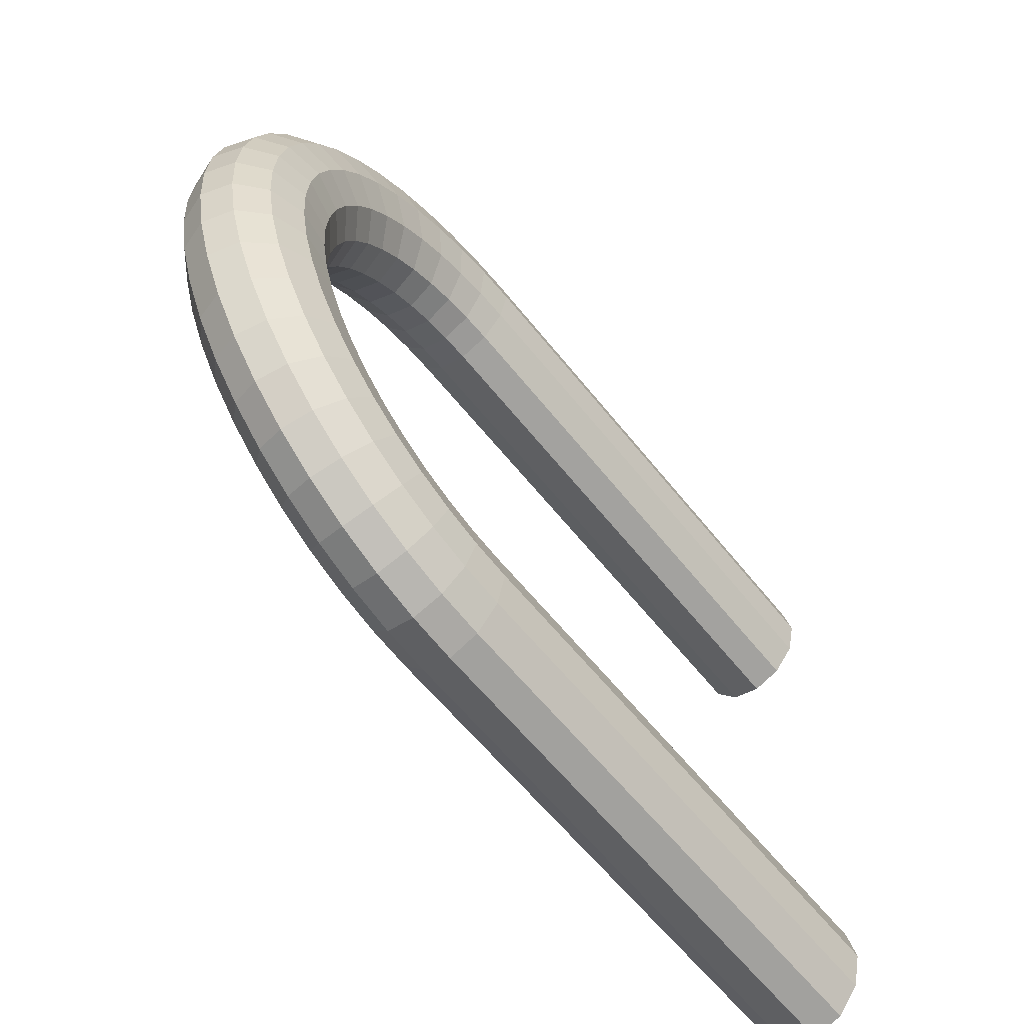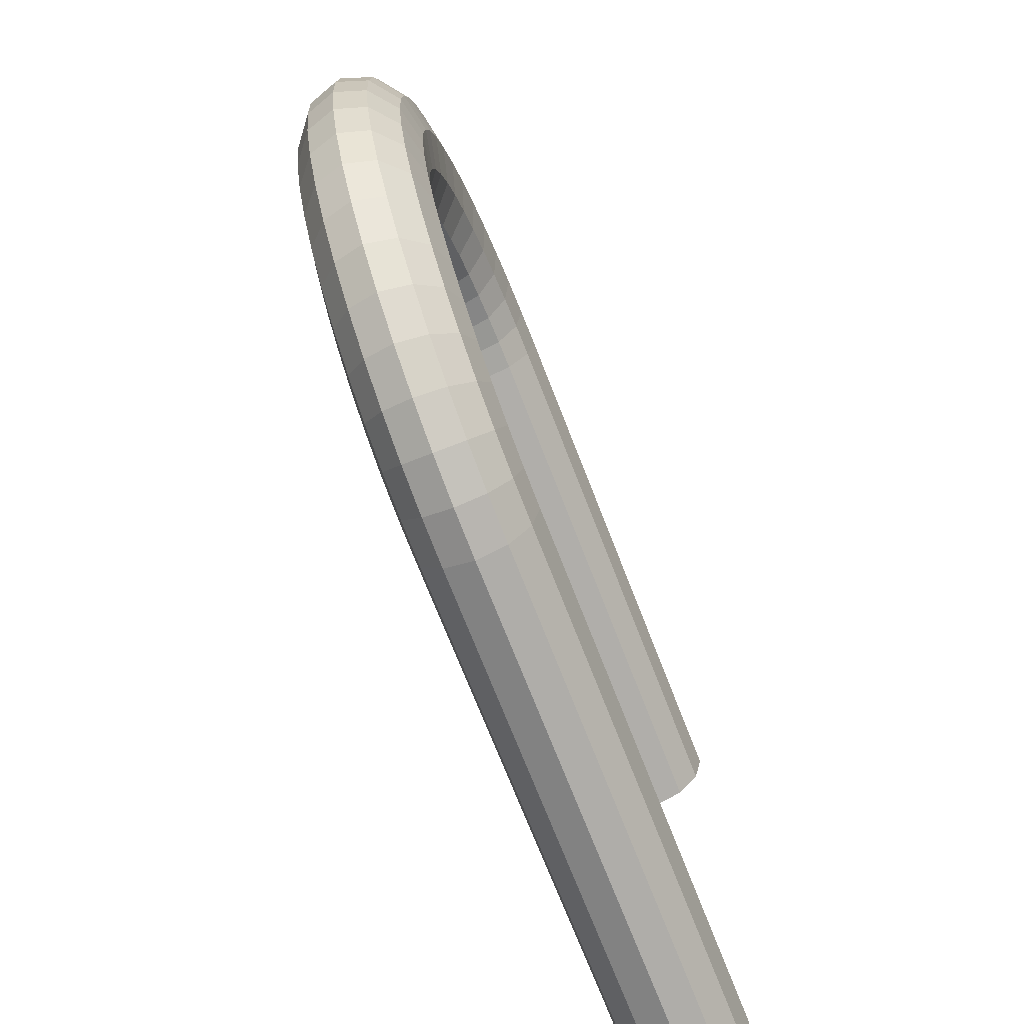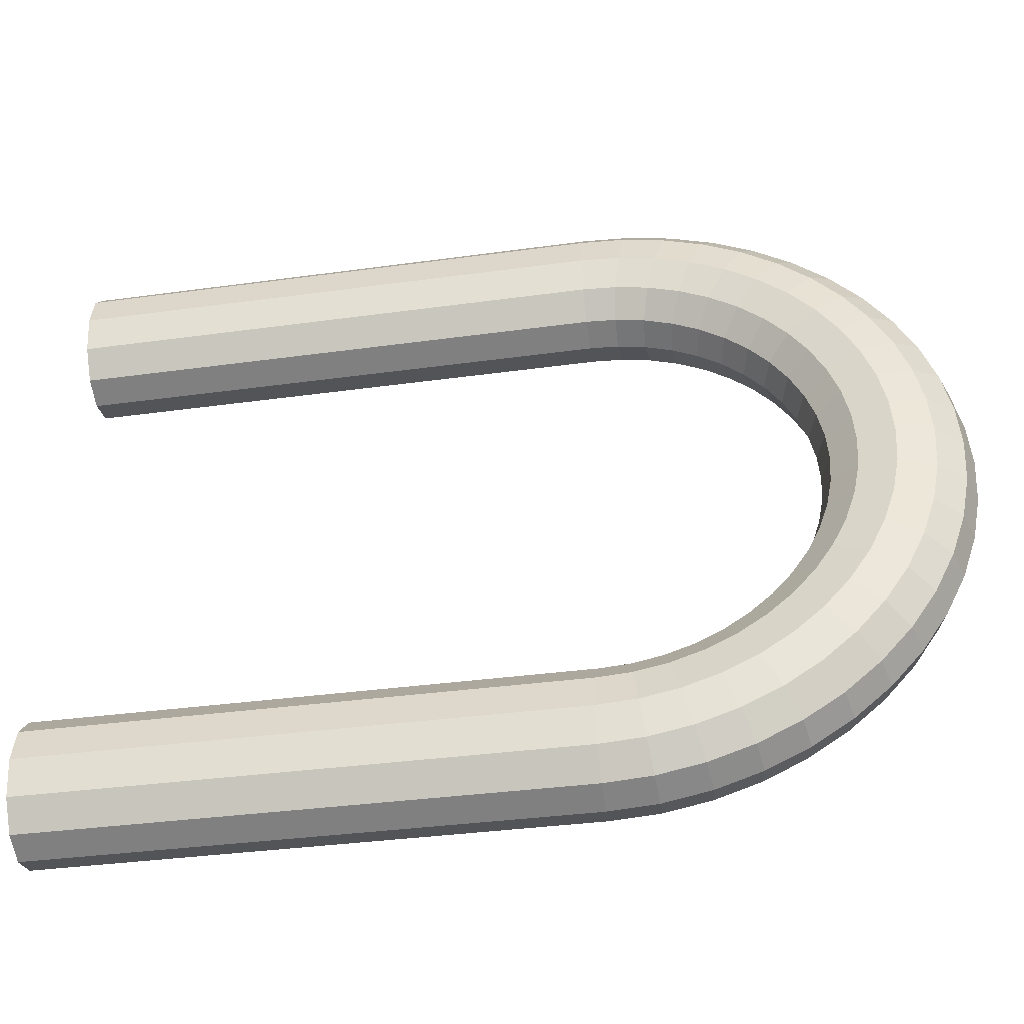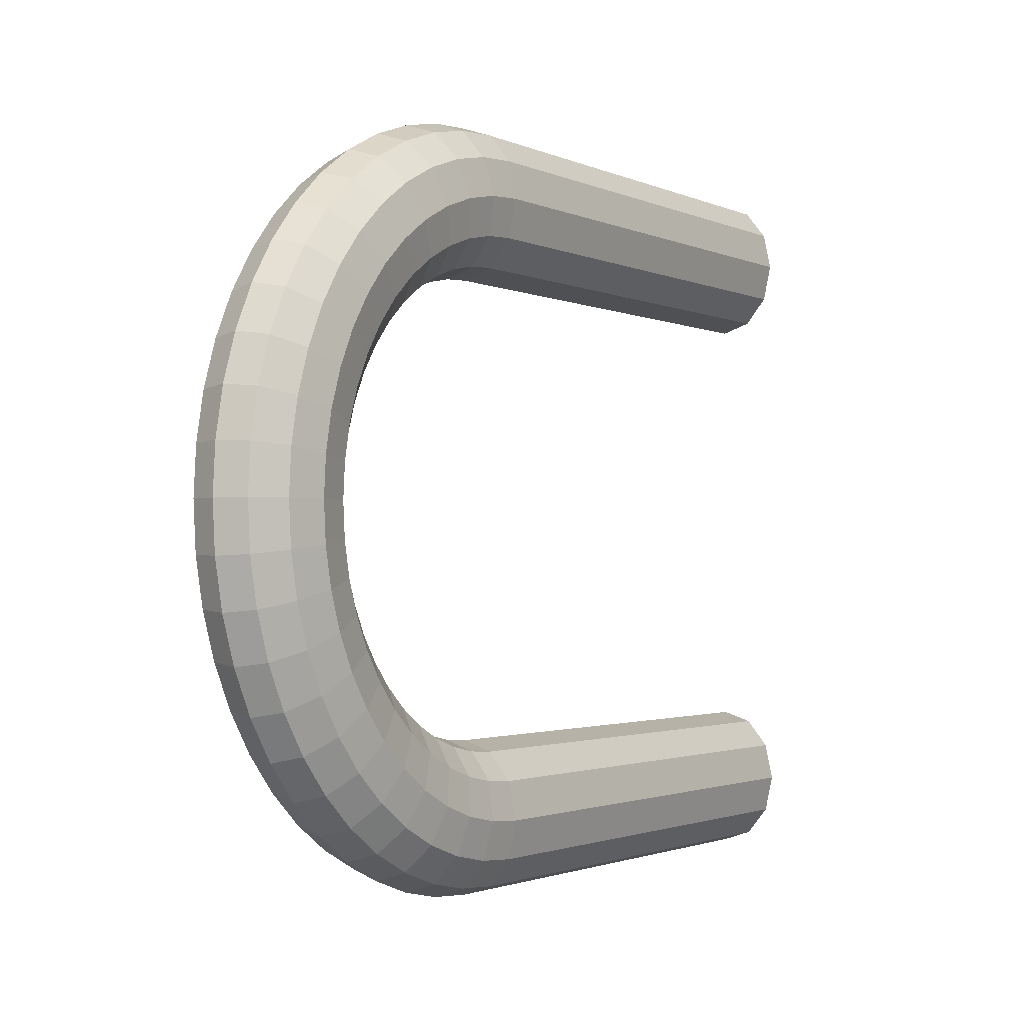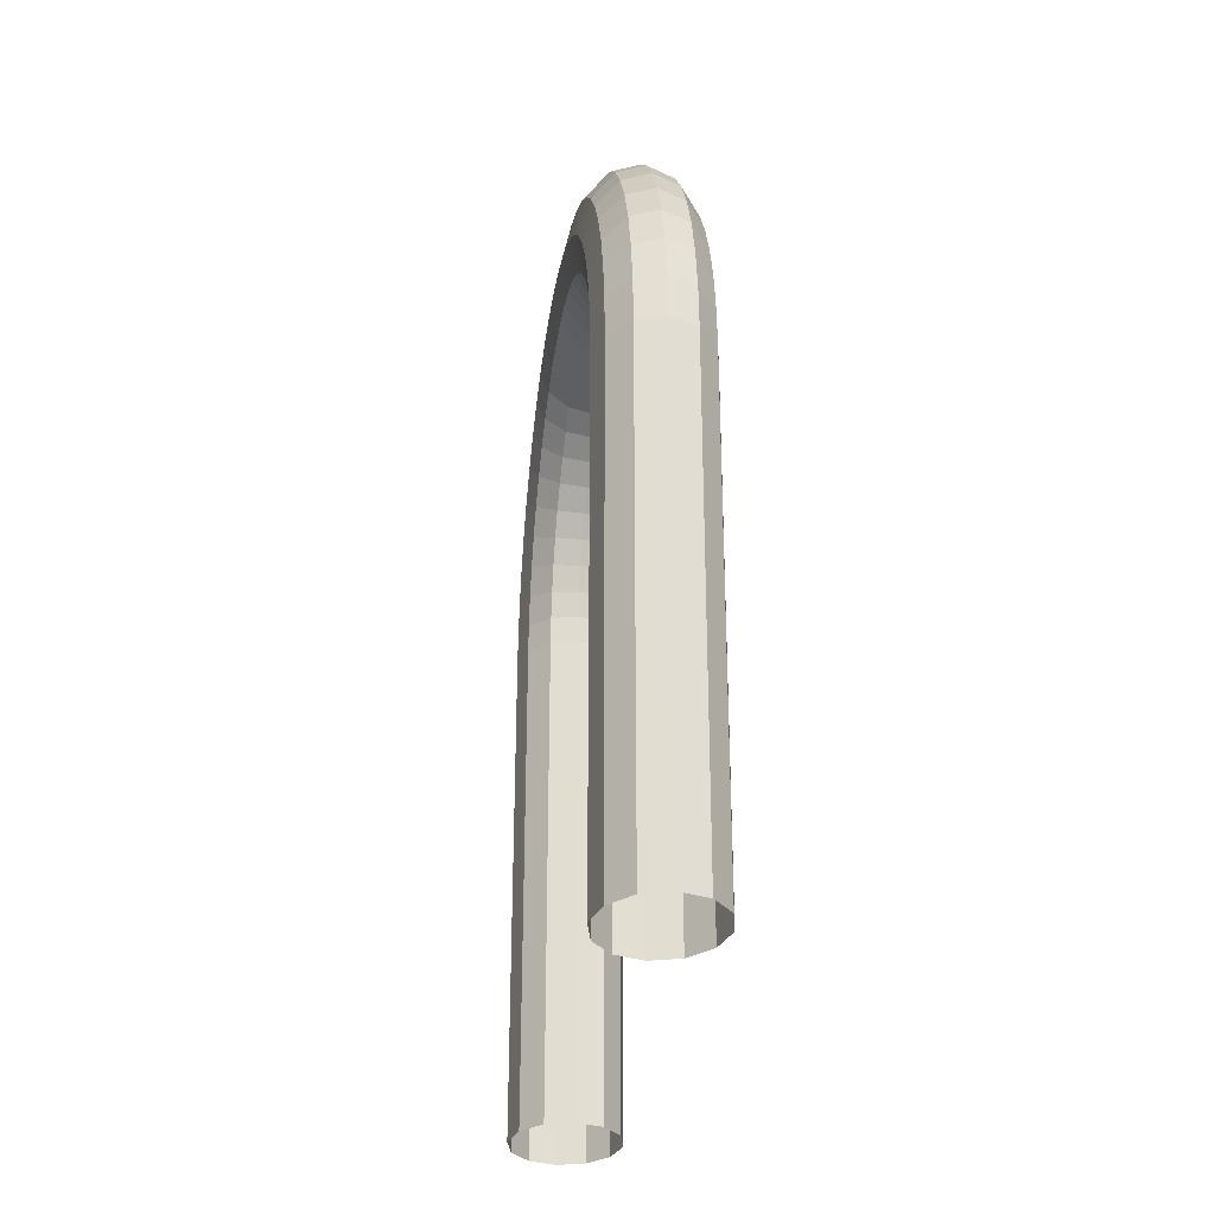
<metadata>
{"format":"obj","ext":"obj","renderer":"f3d","projection":"perspective","resolution":1024,"background":"white","views":[{"elev":-60.8,"azim":-141.6,"up":"+Z"},{"elev":-71.9,"azim":-158.7,"up":"+Z"},{"elev":-42.3,"azim":99.0,"up":"+Z"},{"elev":-1.8,"azim":-147.0,"up":"+Z"},{"elev":-29.8,"azim":-8.3,"up":"+Y"}]}
</metadata>
<code>
o gardenheadges
v 9.193 -0.4769 32.74
v 9.478 -0.4769 32.83
v 9.687 -0.4769 33.09
v 9.763 -0.4769 33.45
v 9.687 -0.4769 33.8
v 9.478 -0.4769 34.06
v 9.193 -0.4769 34.16
v 8.908 -0.4769 34.06
v 8.7 -0.4769 33.8
v 8.623 -0.4769 33.45
v 8.7 -0.4769 33.09
v 8.908 -0.4769 32.83
v 9.193 4.748 32.71
v 9.478 4.748 32.8
v 9.687 4.748 33.06
v 9.763 4.748 33.42
v 9.687 4.748 33.78
v 9.478 4.748 34.04
v 9.193 4.748 34.14
v 8.908 4.748 34.04
v 8.7 4.748 33.78
v 8.623 4.748 33.43
v 8.7 4.748 33.07
v 8.908 4.748 32.8
v 9.193 5.217 32.74
v 9.478 5.205 32.83
v 9.687 5.17 33.09
v 9.763 5.123 33.45
v 9.687 5.076 33.8
v 9.478 5.042 34.06
v 9.193 5.029 34.16
v 8.908 5.042 34.06
v 8.7 5.076 33.8
v 8.623 5.123 33.45
v 8.7 5.17 33.09
v 8.908 5.205 32.83
v 9.193 5.679 32.83
v 9.478 5.654 32.92
v 9.687 5.586 33.17
v 9.763 5.493 33.52
v 9.687 5.399 33.87
v 9.478 5.331 34.12
v 9.193 5.306 34.21
v 8.908 5.331 34.12
v 8.7 5.399 33.87
v 8.623 5.493 33.52
v 8.7 5.586 33.18
v 8.908 5.654 32.92
v 9.193 6.124 32.98
v 9.478 6.088 33.07
v 9.687 5.987 33.31
v 9.763 5.849 33.64
v 9.687 5.711 33.97
v 9.478 5.611 34.21
v 9.193 5.574 34.3
v 8.908 5.611 34.22
v 8.7 5.711 33.97
v 8.623 5.849 33.64
v 8.7 5.987 33.31
v 8.908 6.088 33.07
v 9.193 6.546 33.19
v 9.478 6.498 33.27
v 9.687 6.367 33.5
v 9.763 6.187 33.81
v 9.687 6.007 34.12
v 9.478 5.875 34.34
v 9.193 5.827 34.43
v 8.908 5.875 34.34
v 8.7 6.007 34.12
v 8.623 6.187 33.81
v 8.7 6.367 33.5
v 8.908 6.498 33.27
v 9.193 6.938 33.45
v 9.478 6.879 33.52
v 9.687 6.719 33.73
v 9.763 6.5 34.01
v 9.687 6.281 34.3
v 9.478 6.12 34.51
v 9.193 6.062 34.58
v 8.908 6.12 34.51
v 8.7 6.281 34.3
v 8.623 6.5 34.02
v 8.7 6.719 33.73
v 8.908 6.879 33.52
v 9.193 7.292 33.76
v 9.478 7.223 33.82
v 9.687 7.037 34.01
v 9.763 6.783 34.26
v 9.687 6.528 34.51
v 9.478 6.342 34.7
v 9.193 6.274 34.77
v 8.908 6.342 34.7
v 8.7 6.528 34.52
v 8.623 6.783 34.26
v 8.7 7.037 34.01
v 8.908 7.223 33.82
v 9.193 7.602 34.11
v 9.478 7.525 34.17
v 9.687 7.316 34.32
v 9.763 7.031 34.54
v 9.687 6.746 34.76
v 9.478 6.537 34.92
v 9.193 6.46 34.98
v 8.908 6.537 34.92
v 8.7 6.746 34.76
v 8.623 7.031 34.55
v 8.7 7.316 34.33
v 8.908 7.525 34.17
v 9.193 7.863 34.5
v 9.478 7.78 34.54
v 9.687 7.552 34.67
v 9.763 7.24 34.85
v 9.687 6.929 35.03
v 9.478 6.701 35.16
v 9.193 6.617 35.21
v 8.908 6.701 35.17
v 8.7 6.929 35.04
v 8.623 7.24 34.86
v 8.7 7.552 34.68
v 8.908 7.78 34.55
v 9.193 8.071 34.92
v 9.478 7.982 34.95
v 9.687 7.739 35.05
v 9.763 7.407 35.19
v 9.687 7.074 35.33
v 9.478 6.831 35.43
v 9.193 6.742 35.46
v 8.908 6.831 35.43
v 8.7 7.074 35.33
v 8.623 7.407 35.19
v 8.7 7.739 35.06
v 8.908 7.982 34.95
v 9.193 8.223 35.36
v 9.478 8.13 35.38
v 9.687 7.875 35.45
v 9.763 7.528 35.54
v 9.687 7.18 35.64
v 9.478 6.926 35.71
v 9.193 6.833 35.73
v 8.908 6.926 35.71
v 8.7 7.18 35.64
v 8.623 7.528 35.55
v 8.7 7.875 35.45
v 8.908 8.13 35.39
v 9.193 8.315 35.82
v 9.478 8.219 35.83
v 9.687 7.958 35.86
v 9.763 7.601 35.91
v 9.687 7.244 35.96
v 9.478 6.983 35.99
v 9.193 6.888 36.01
v 8.908 6.983 35.99
v 8.7 7.244 35.96
v 8.623 7.601 35.91
v 8.7 7.958 35.87
v 8.908 8.219 35.83
v 9.193 8.345 36.29
v 9.478 8.249 36.29
v 9.687 7.986 36.29
v 9.763 7.626 36.28
v 9.687 7.266 36.29
v 9.478 7.003 36.29
v 9.193 6.906 36.29
v 8.908 7.003 36.29
v 8.7 7.266 36.29
v 8.623 7.626 36.29
v 8.7 7.986 36.29
v 8.908 8.249 36.29
v 9.193 8.315 36.75
v 9.478 8.219 36.74
v 9.687 7.958 36.71
v 9.763 7.601 36.66
v 9.687 7.244 36.61
v 9.478 6.983 36.58
v 9.193 6.888 36.57
v 8.908 6.983 36.58
v 8.7 7.244 36.62
v 8.623 7.601 36.66
v 8.7 7.958 36.71
v 8.908 8.219 36.74
v 9.193 8.223 37.21
v 9.478 8.13 37.19
v 9.687 7.875 37.12
v 9.763 7.528 37.03
v 9.687 7.18 36.93
v 9.478 6.926 36.87
v 9.193 6.833 36.84
v 8.908 6.926 36.87
v 8.7 7.18 36.94
v 8.623 7.528 37.03
v 8.7 7.875 37.12
v 8.908 8.13 37.19
v 9.193 8.071 37.66
v 9.478 7.982 37.62
v 9.687 7.739 37.52
v 9.763 7.407 37.38
v 9.687 7.074 37.24
v 9.478 6.831 37.14
v 9.193 6.742 37.11
v 8.908 6.831 37.15
v 8.7 7.074 37.25
v 8.623 7.407 37.38
v 8.7 7.739 37.52
v 8.908 7.982 37.62
v 9.193 7.863 38.08
v 9.478 7.78 38.03
v 9.687 7.552 37.9
v 9.763 7.24 37.72
v 9.687 6.929 37.54
v 9.478 6.701 37.41
v 9.193 6.617 37.36
v 8.908 6.701 37.41
v 8.7 6.929 37.54
v 8.623 7.24 37.72
v 8.7 7.552 37.9
v 8.908 7.78 38.03
v 9.193 7.602 38.47
v 9.478 7.525 38.41
v 9.687 7.316 38.25
v 9.763 7.031 38.03
v 9.687 6.746 37.81
v 9.478 6.537 37.65
v 9.193 6.46 37.59
v 8.908 6.537 37.65
v 8.7 6.746 37.81
v 8.623 7.031 38.03
v 8.7 7.316 38.25
v 8.908 7.525 38.41
v 9.193 7.292 38.82
v 9.478 7.223 38.75
v 9.687 7.037 38.56
v 9.763 6.783 38.31
v 9.687 6.528 38.06
v 9.478 6.342 37.87
v 9.193 6.274 37.81
v 8.908 6.342 37.87
v 8.7 6.528 38.06
v 8.623 6.783 38.31
v 8.7 7.037 38.57
v 8.908 7.223 38.75
v 9.193 6.938 39.13
v 9.478 6.879 39.05
v 9.687 6.719 38.84
v 9.763 6.5 38.56
v 9.687 6.281 38.27
v 9.478 6.12 38.07
v 9.193 6.062 37.99
v 8.908 6.12 38.07
v 8.7 6.281 38.28
v 8.623 6.5 38.56
v 8.7 6.719 38.84
v 8.908 6.879 39.05
v 9.193 6.546 39.39
v 9.478 6.498 39.3
v 9.687 6.367 39.07
v 9.763 6.187 38.76
v 9.687 6.007 38.45
v 9.478 5.875 38.23
v 9.193 5.827 38.15
v 8.908 5.875 38.23
v 8.7 6.007 38.46
v 8.623 6.187 38.77
v 8.7 6.367 39.08
v 8.908 6.498 39.3
v 9.193 6.124 39.59
v 9.478 6.088 39.5
v 9.687 5.987 39.26
v 9.763 5.849 38.93
v 9.687 5.711 38.6
v 9.478 5.611 38.36
v 9.193 5.574 38.27
v 8.908 5.611 38.36
v 8.7 5.711 38.6
v 8.623 5.849 38.93
v 8.7 5.987 39.26
v 8.908 6.088 39.51
v 9.193 5.679 39.74
v 9.478 5.654 39.65
v 9.687 5.586 39.4
v 9.763 5.493 39.05
v 9.687 5.399 38.71
v 9.478 5.331 38.45
v 9.193 5.306 38.36
v 8.908 5.331 38.45
v 8.7 5.399 38.71
v 8.623 5.493 39.05
v 8.7 5.586 39.4
v 8.908 5.654 39.65
v 9.193 5.217 39.84
v 9.478 5.205 39.74
v 9.687 5.17 39.48
v 9.763 5.123 39.12
v 9.687 5.076 38.77
v 9.478 5.042 38.51
v 9.193 5.029 38.42
v 8.908 5.042 38.51
v 8.7 5.076 38.77
v 8.623 5.123 39.13
v 8.7 5.17 39.48
v 8.908 5.205 39.74
v 9.193 4.748 39.87
v 9.478 4.748 39.77
v 9.687 4.748 39.51
v 9.763 4.748 39.15
v 9.687 4.748 38.79
v 9.478 4.748 38.53
v 9.193 4.748 38.43
v 8.908 4.748 38.53
v 8.7 4.748 38.79
v 8.623 4.748 39.15
v 8.7 4.748 39.51
v 8.908 4.748 39.77
v 9.193 -0.4769 39.84
v 9.478 -0.4769 39.74
v 9.687 -0.4769 39.48
v 9.763 -0.4769 39.12
v 9.687 -0.4769 38.77
v 9.478 -0.4769 38.51
v 9.193 -0.4769 38.42
v 8.908 -0.4769 38.51
v 8.7 -0.4769 38.77
v 8.623 -0.4769 39.13
v 8.7 -0.4769 39.48
v 8.908 -0.4769 39.74
f 1 13 14 2
f 2 14 15 3
f 3 15 16 4
f 4 16 17 5
f 5 17 18 6
f 6 18 19 7
f 7 19 20 8
f 8 20 21 9
f 9 21 22 10
f 10 22 23 11
f 11 23 24 12
f 12 24 13 1
f 13 25 26 14
f 14 26 27 15
f 15 27 28 16
f 16 28 29 17
f 17 29 30 18
f 18 30 31 19
f 19 31 32 20
f 20 32 33 21
f 21 33 34 22
f 22 34 35 23
f 23 35 36 24
f 24 36 25 13
f 25 37 38 26
f 26 38 39 27
f 27 39 40 28
f 28 40 41 29
f 29 41 42 30
f 30 42 43 31
f 31 43 44 32
f 32 44 45 33
f 33 45 46 34
f 34 46 47 35
f 35 47 48 36
f 36 48 37 25
f 37 49 50 38
f 38 50 51 39
f 39 51 52 40
f 40 52 53 41
f 41 53 54 42
f 42 54 55 43
f 43 55 56 44
f 44 56 57 45
f 45 57 58 46
f 46 58 59 47
f 47 59 60 48
f 48 60 49 37
f 49 61 62 50
f 50 62 63 51
f 51 63 64 52
f 52 64 65 53
f 53 65 66 54
f 54 66 67 55
f 55 67 68 56
f 56 68 69 57
f 57 69 70 58
f 58 70 71 59
f 59 71 72 60
f 60 72 61 49
f 61 73 74 62
f 62 74 75 63
f 63 75 76 64
f 64 76 77 65
f 65 77 78 66
f 66 78 79 67
f 67 79 80 68
f 68 80 81 69
f 69 81 82 70
f 70 82 83 71
f 71 83 84 72
f 72 84 73 61
f 73 85 86 74
f 74 86 87 75
f 75 87 88 76
f 76 88 89 77
f 77 89 90 78
f 78 90 91 79
f 79 91 92 80
f 80 92 93 81
f 81 93 94 82
f 82 94 95 83
f 83 95 96 84
f 84 96 85 73
f 85 97 98 86
f 86 98 99 87
f 87 99 100 88
f 88 100 101 89
f 89 101 102 90
f 90 102 103 91
f 91 103 104 92
f 92 104 105 93
f 93 105 106 94
f 94 106 107 95
f 95 107 108 96
f 96 108 97 85
f 97 109 110 98
f 98 110 111 99
f 99 111 112 100
f 100 112 113 101
f 101 113 114 102
f 102 114 115 103
f 103 115 116 104
f 104 116 117 105
f 105 117 118 106
f 106 118 119 107
f 107 119 120 108
f 108 120 109 97
f 109 121 122 110
f 110 122 123 111
f 111 123 124 112
f 112 124 125 113
f 113 125 126 114
f 114 126 127 115
f 115 127 128 116
f 116 128 129 117
f 117 129 130 118
f 118 130 131 119
f 119 131 132 120
f 120 132 121 109
f 121 133 134 122
f 122 134 135 123
f 123 135 136 124
f 124 136 137 125
f 125 137 138 126
f 126 138 139 127
f 127 139 140 128
f 128 140 141 129
f 129 141 142 130
f 130 142 143 131
f 131 143 144 132
f 132 144 133 121
f 133 145 146 134
f 134 146 147 135
f 135 147 148 136
f 136 148 149 137
f 137 149 150 138
f 138 150 151 139
f 139 151 152 140
f 140 152 153 141
f 141 153 154 142
f 142 154 155 143
f 143 155 156 144
f 144 156 145 133
f 145 157 158 146
f 146 158 159 147
f 147 159 160 148
f 148 160 161 149
f 149 161 162 150
f 150 162 163 151
f 151 163 164 152
f 152 164 165 153
f 153 165 166 154
f 154 166 167 155
f 155 167 168 156
f 156 168 157 145
f 157 169 170 158
f 158 170 171 159
f 159 171 172 160
f 160 172 173 161
f 161 173 174 162
f 162 174 175 163
f 163 175 176 164
f 164 176 177 165
f 165 177 178 166
f 166 178 179 167
f 167 179 180 168
f 168 180 169 157
f 169 181 182 170
f 170 182 183 171
f 171 183 184 172
f 172 184 185 173
f 173 185 186 174
f 174 186 187 175
f 175 187 188 176
f 176 188 189 177
f 177 189 190 178
f 178 190 191 179
f 179 191 192 180
f 180 192 181 169
f 181 193 194 182
f 182 194 195 183
f 183 195 196 184
f 184 196 197 185
f 185 197 198 186
f 186 198 199 187
f 187 199 200 188
f 188 200 201 189
f 189 201 202 190
f 190 202 203 191
f 191 203 204 192
f 192 204 193 181
f 193 205 206 194
f 194 206 207 195
f 195 207 208 196
f 196 208 209 197
f 197 209 210 198
f 198 210 211 199
f 199 211 212 200
f 200 212 213 201
f 201 213 214 202
f 202 214 215 203
f 203 215 216 204
f 204 216 205 193
f 205 217 218 206
f 206 218 219 207
f 207 219 220 208
f 208 220 221 209
f 209 221 222 210
f 210 222 223 211
f 211 223 224 212
f 212 224 225 213
f 213 225 226 214
f 214 226 227 215
f 215 227 228 216
f 216 228 217 205
f 217 229 230 218
f 218 230 231 219
f 219 231 232 220
f 220 232 233 221
f 221 233 234 222
f 222 234 235 223
f 223 235 236 224
f 224 236 237 225
f 225 237 238 226
f 226 238 239 227
f 227 239 240 228
f 228 240 229 217
f 229 241 242 230
f 230 242 243 231
f 231 243 244 232
f 232 244 245 233
f 233 245 246 234
f 234 246 247 235
f 235 247 248 236
f 236 248 249 237
f 237 249 250 238
f 238 250 251 239
f 239 251 252 240
f 240 252 241 229
f 241 253 254 242
f 242 254 255 243
f 243 255 256 244
f 244 256 257 245
f 245 257 258 246
f 246 258 259 247
f 247 259 260 248
f 248 260 261 249
f 249 261 262 250
f 250 262 263 251
f 251 263 264 252
f 252 264 253 241
f 253 265 266 254
f 254 266 267 255
f 255 267 268 256
f 256 268 269 257
f 257 269 270 258
f 258 270 271 259
f 259 271 272 260
f 260 272 273 261
f 261 273 274 262
f 262 274 275 263
f 263 275 276 264
f 264 276 265 253
f 265 277 278 266
f 266 278 279 267
f 267 279 280 268
f 268 280 281 269
f 269 281 282 270
f 270 282 283 271
f 271 283 284 272
f 272 284 285 273
f 273 285 286 274
f 274 286 287 275
f 275 287 288 276
f 276 288 277 265
f 277 289 290 278
f 278 290 291 279
f 279 291 292 280
f 280 292 293 281
f 281 293 294 282
f 282 294 295 283
f 283 295 296 284
f 284 296 297 285
f 285 297 298 286
f 286 298 299 287
f 287 299 300 288
f 288 300 289 277
f 289 301 302 290
f 290 302 303 291
f 291 303 304 292
f 292 304 305 293
f 293 305 306 294
f 294 306 307 295
f 295 307 308 296
f 296 308 309 297
f 297 309 310 298
f 298 310 311 299
f 299 311 312 300
f 300 312 301 289
f 301 313 314 302
f 302 314 315 303
f 303 315 316 304
f 304 316 317 305
f 305 317 318 306
f 306 318 319 307
f 307 319 320 308
f 308 320 321 309
f 309 321 322 310
f 310 322 323 311
f 311 323 324 312
f 312 324 313 301

</code>
